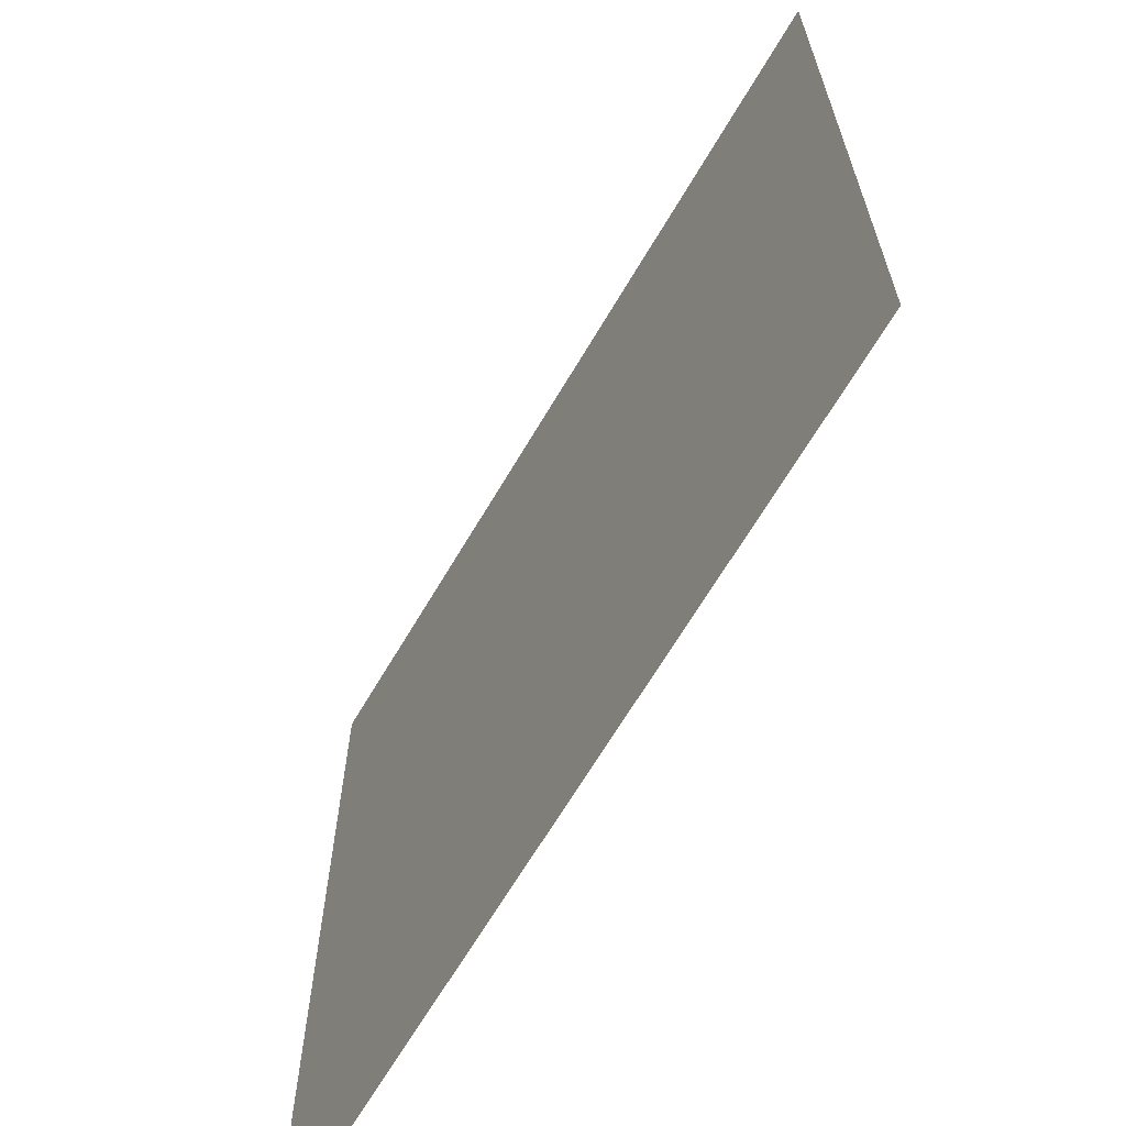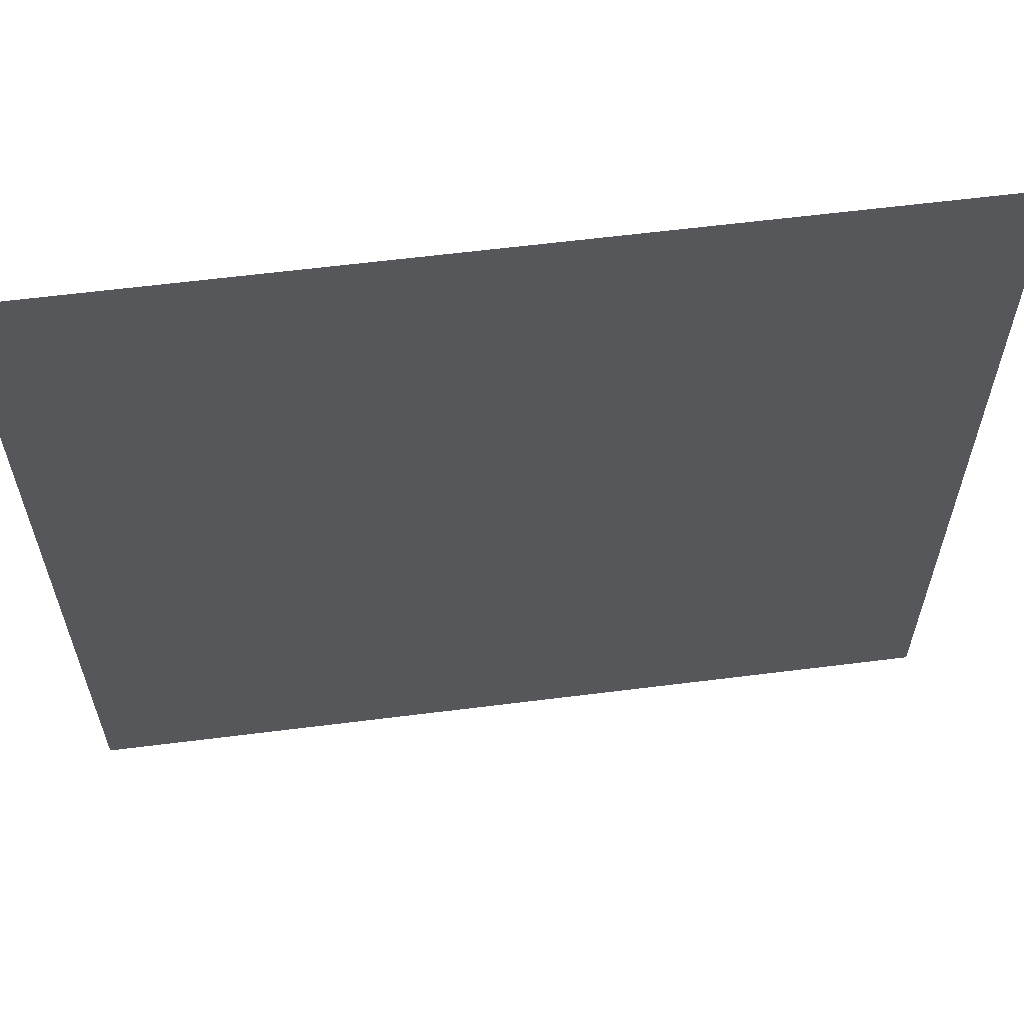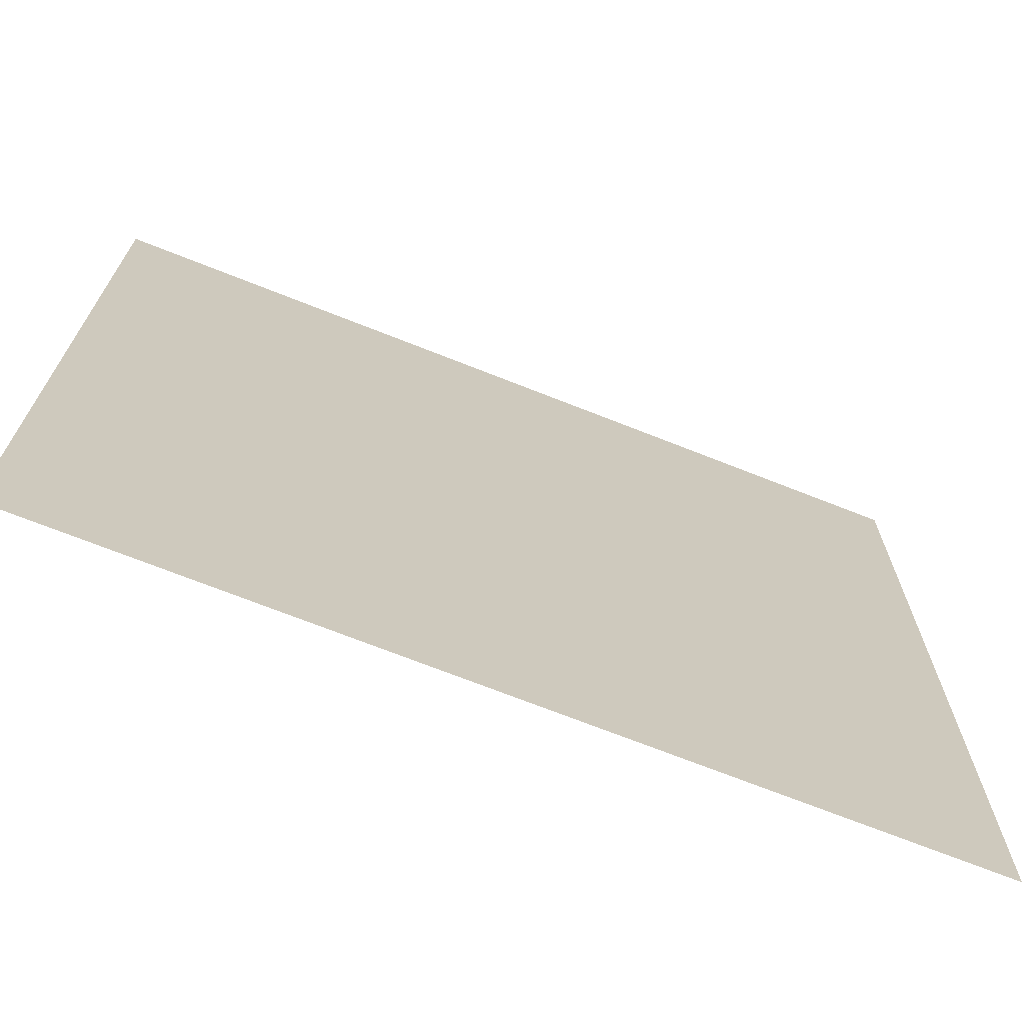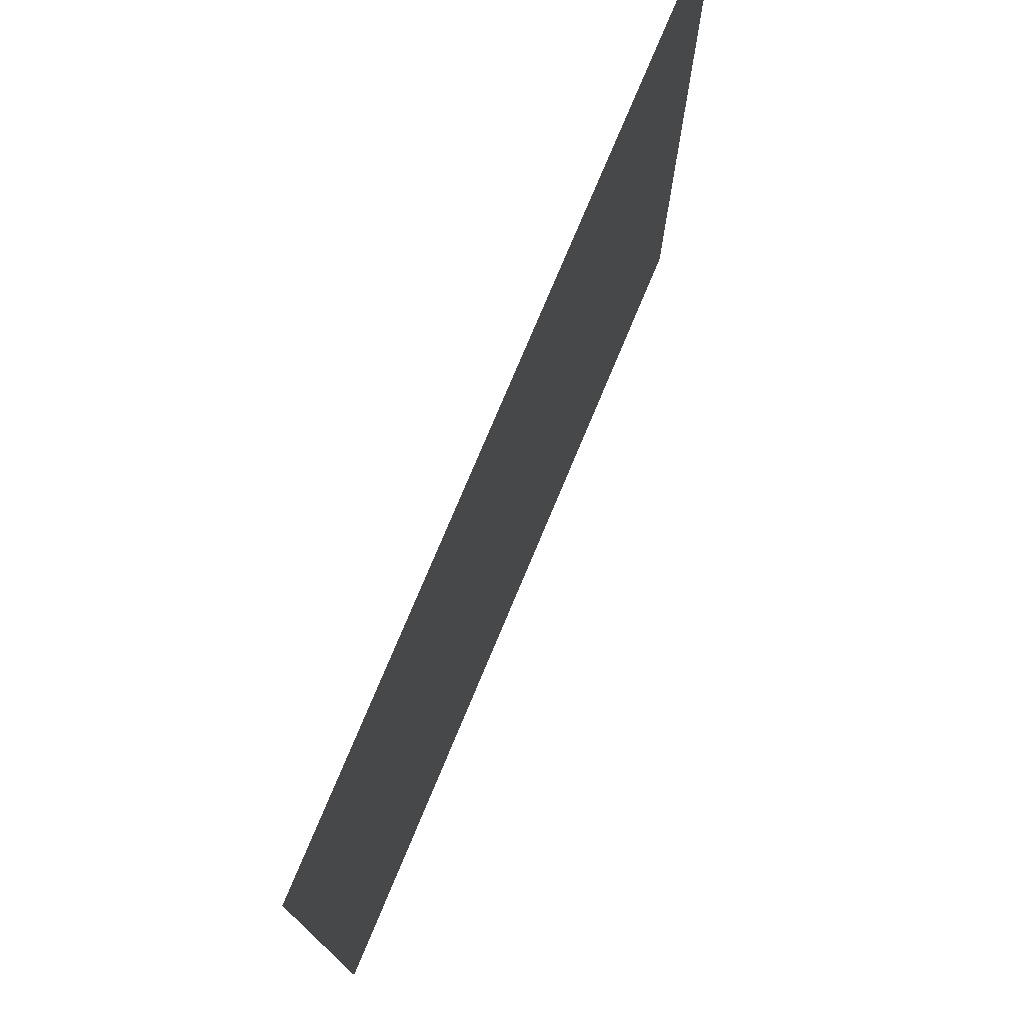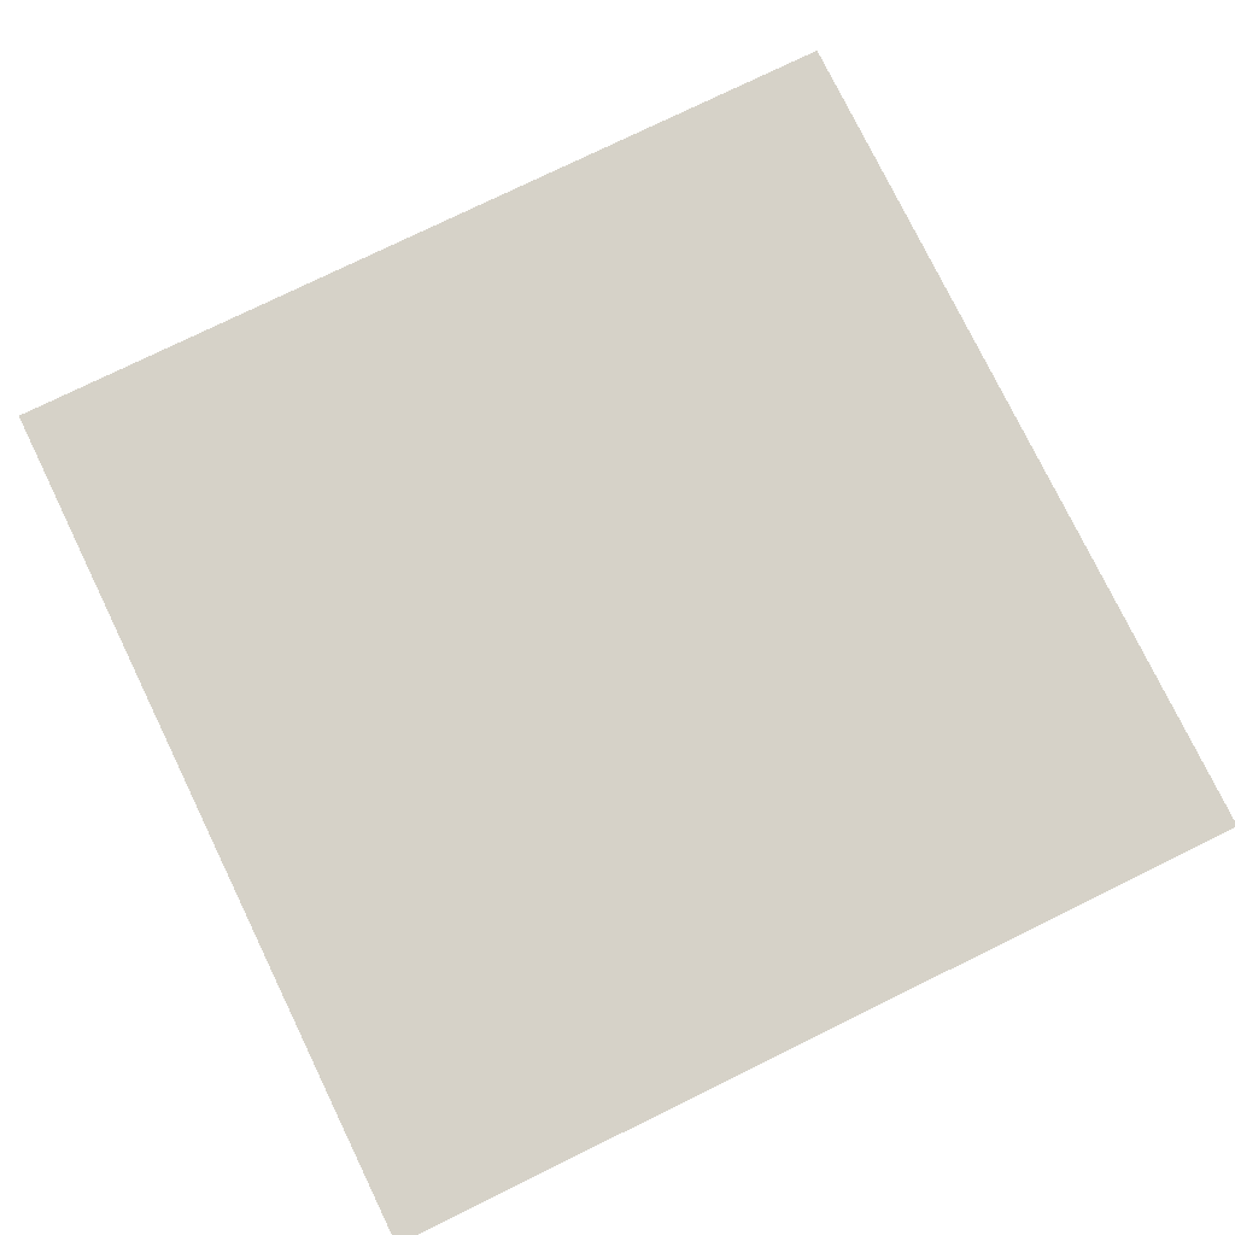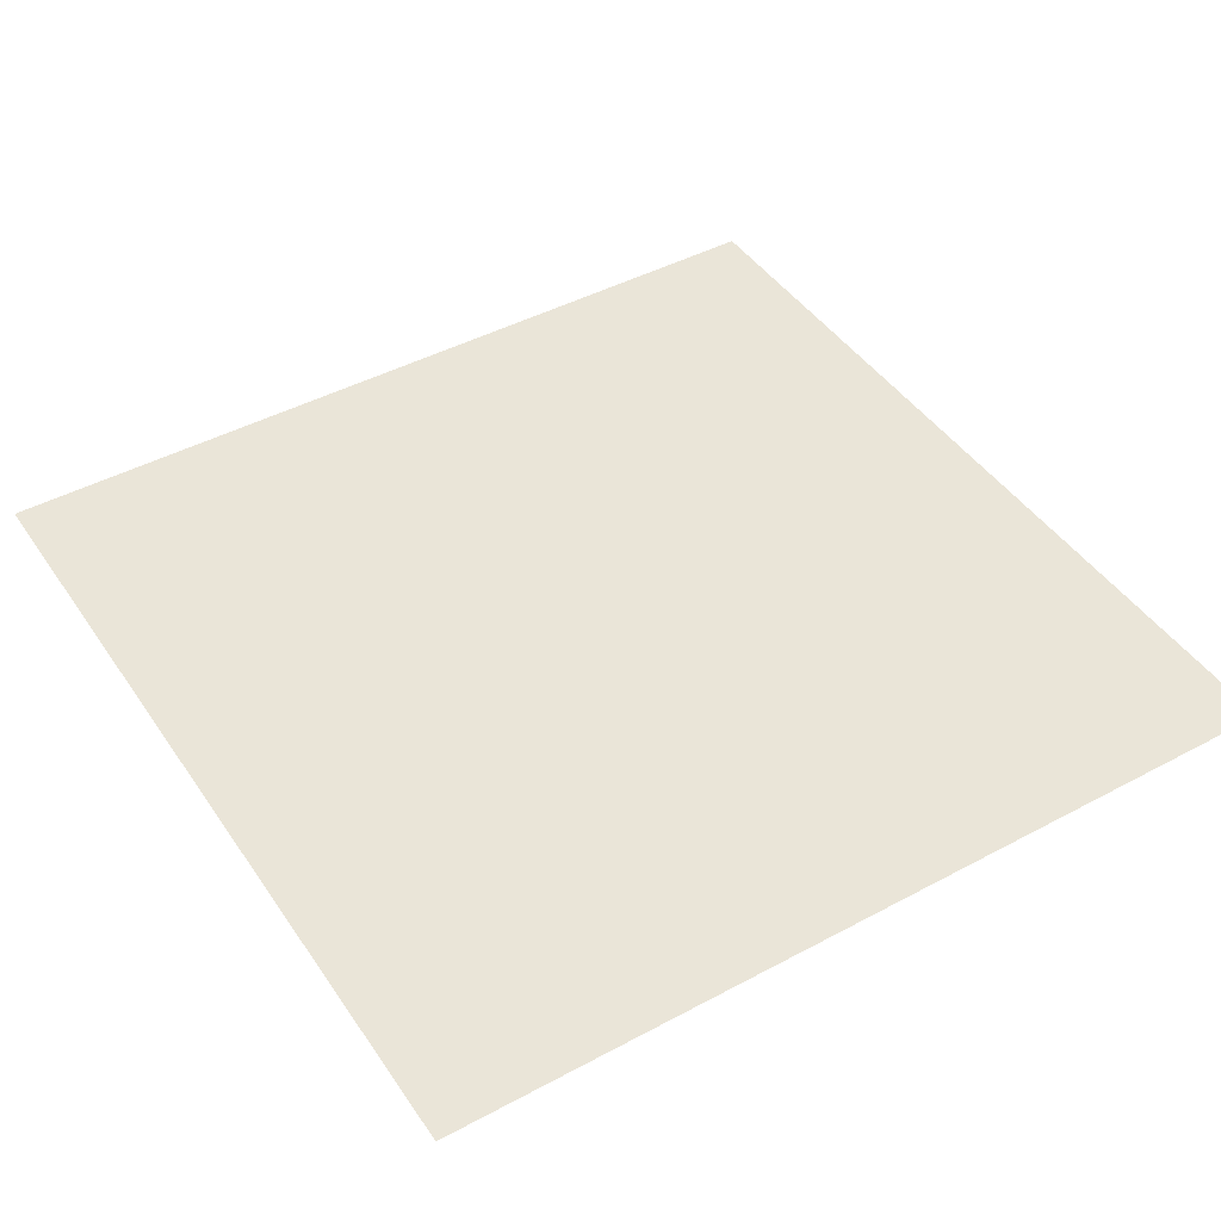
<metadata>
{"format":"obj","ext":"obj","renderer":"f3d","projection":"perspective","resolution":1024,"background":"white","views":[{"elev":-66.3,"azim":59.5,"up":"+Z"},{"elev":61.5,"azim":172.7,"up":"+Z"},{"elev":-70.9,"azim":-21.6,"up":"+Z"},{"elev":76.4,"azim":-67.3,"up":"+Z"},{"elev":78.0,"azim":154.0,"up":"+Y"},{"elev":44.6,"azim":148.0,"up":"+Y"}]}
</metadata>
<code>
v	-10  120   10
v	-10  120  -10
v	 10  120  -10
v	 10  120   10
g light
f -4 -3 -2 -1

</code>
